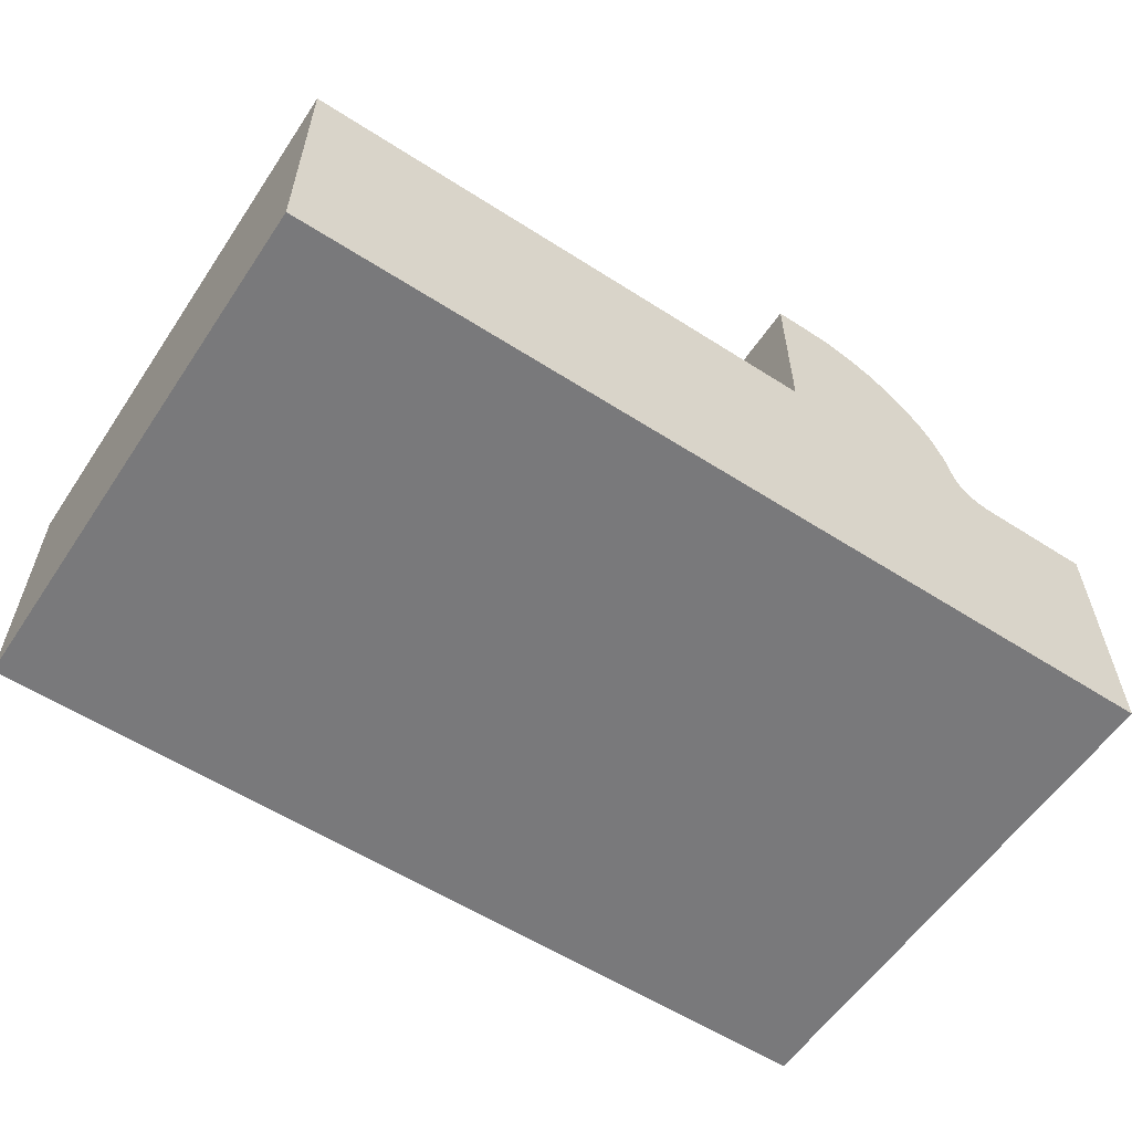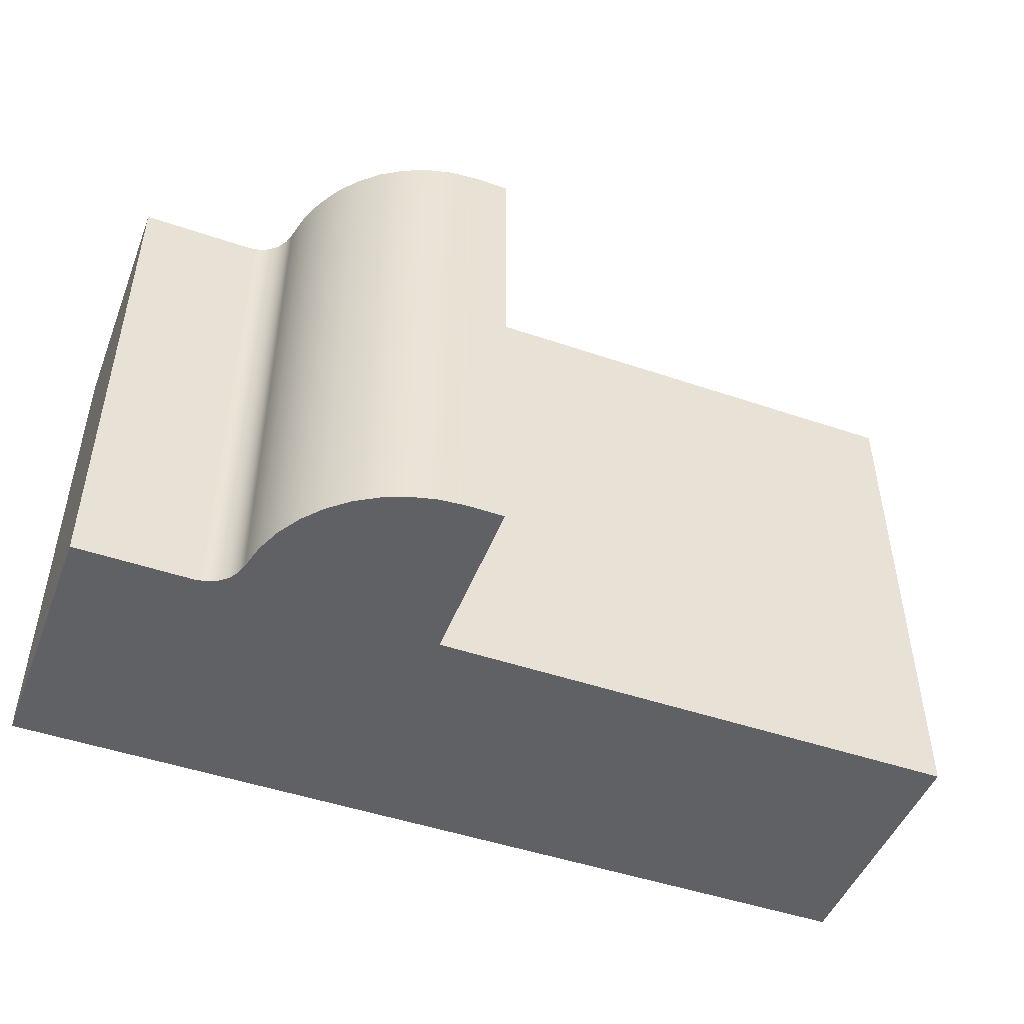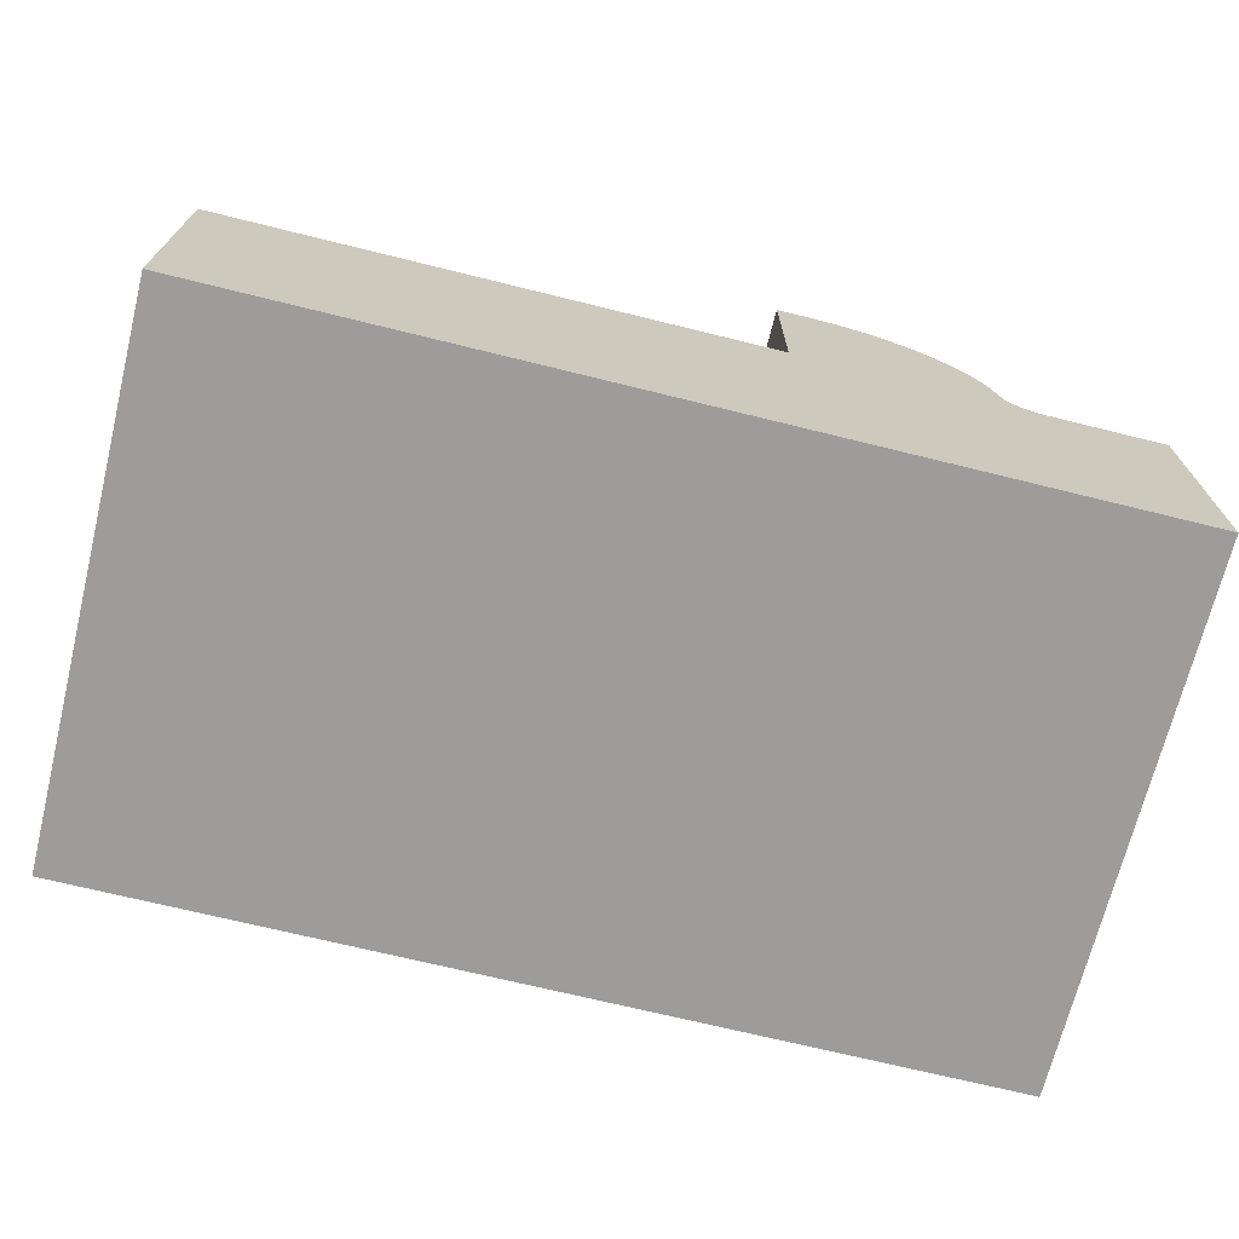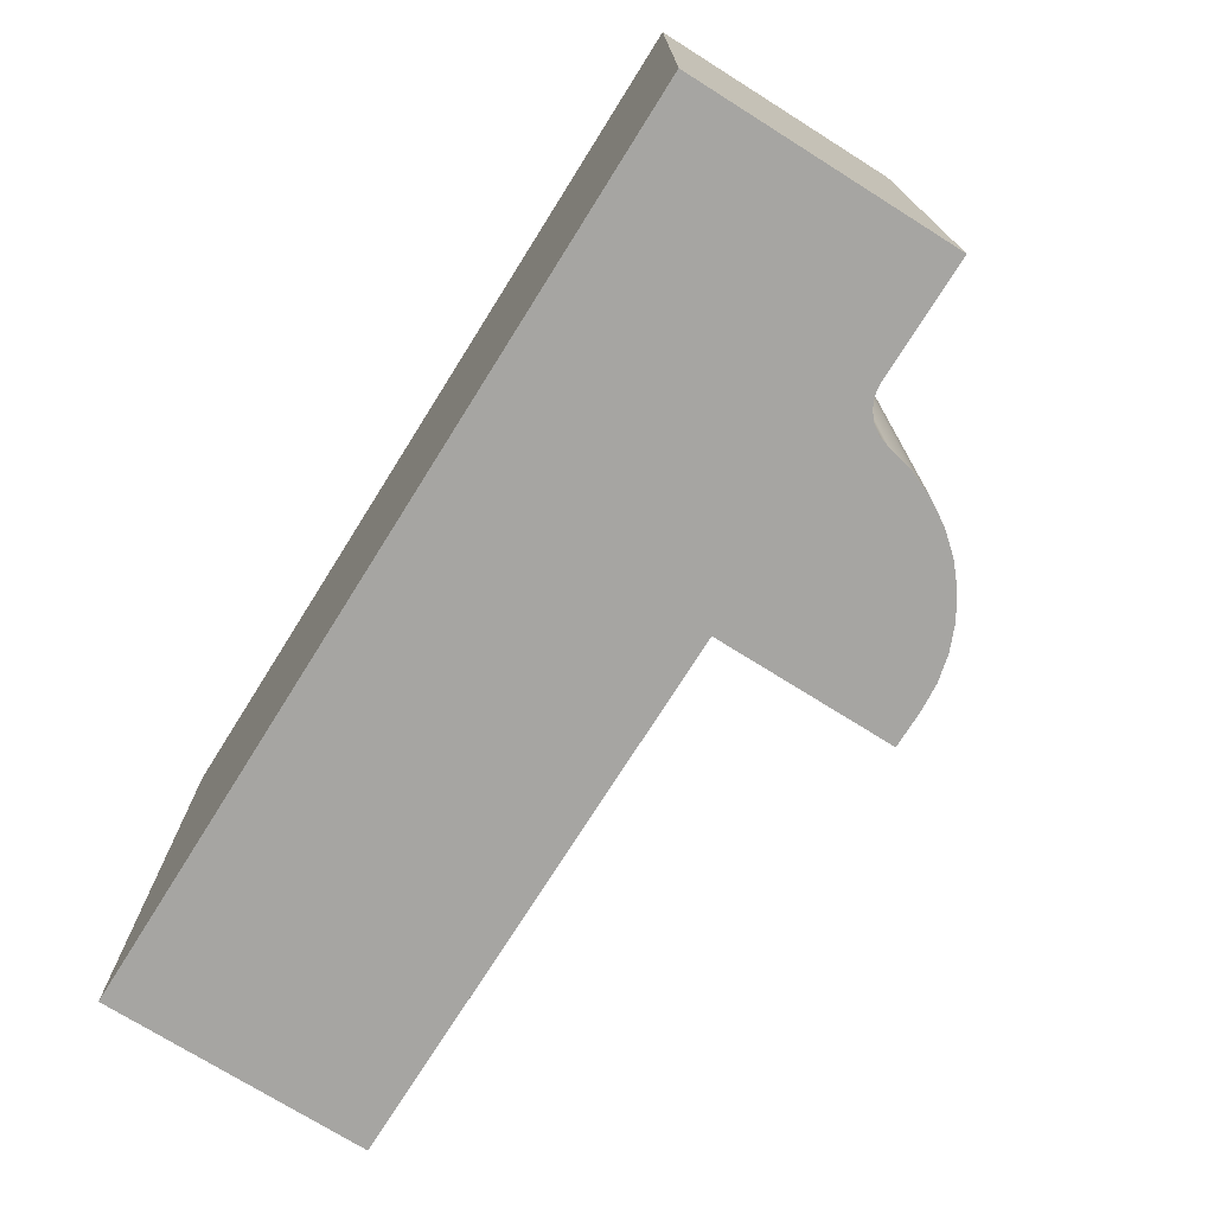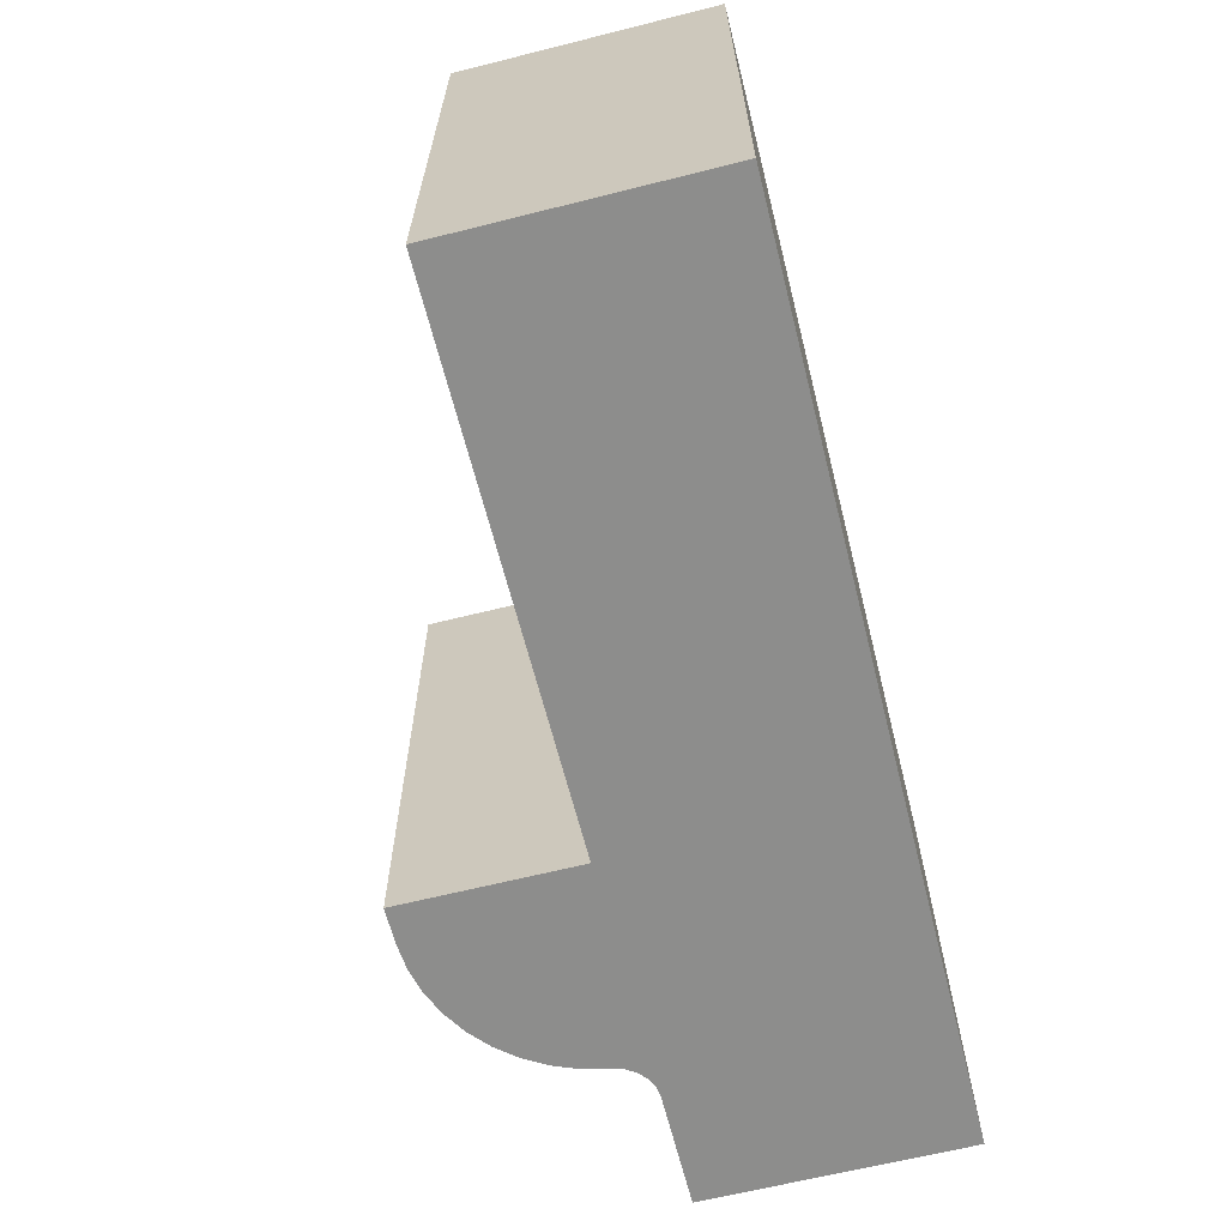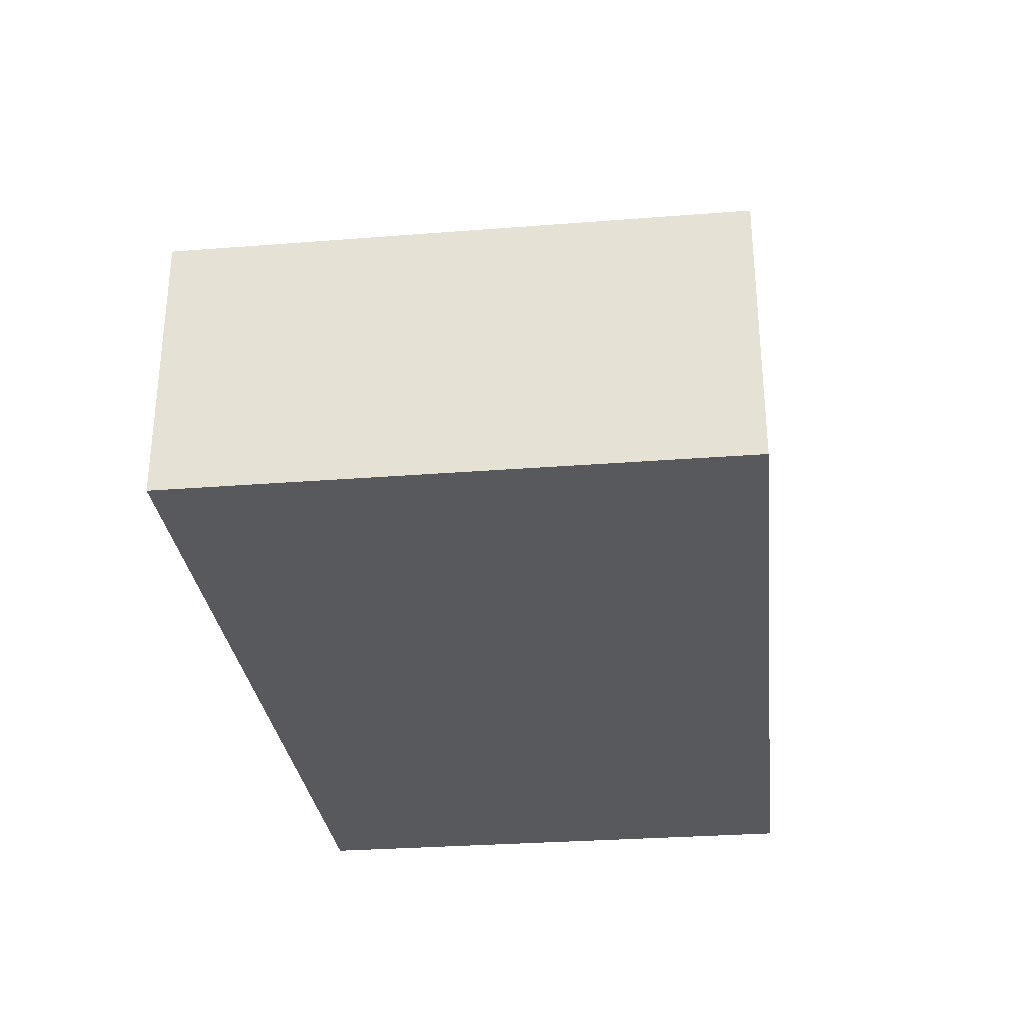
<metadata>
{"format":"obj","ext":"obj","renderer":"f3d","projection":"perspective","resolution":1024,"background":"white","views":[{"elev":-57.9,"azim":-33.6,"up":"+Y"},{"elev":-48.1,"azim":159.1,"up":"+Z"},{"elev":-70.1,"azim":-13.9,"up":"+Y"},{"elev":-73.8,"azim":57.9,"up":"+Z"},{"elev":-64.5,"azim":-75.8,"up":"+Z"},{"elev":-30.0,"azim":96.5,"up":"+Y"}]}
</metadata>
<code>
v 4.996 10.14 -3
v -5.004 10.14 -3
v -5.004 13.04 -3
v 1 13.04 -3
v 1 15.01 -3
v 1.399 15.01 -3
v 1.693 14.99 -3
v 1.98 14.92 -3
v 2.253 14.81 -3
v 2.505 14.65 -3
v 2.729 14.46 -3
v 2.921 14.23 -3
v 3.074 13.98 -3
v 3.187 13.71 -3
v 3.255 13.42 -3
v 3.292 13.3 -3
v 3.361 13.2 -3
v 3.456 13.11 -3
v 3.571 13.06 -3
v 3.696 13.04 -3
v 4.996 13.04 -3
v -5.004 10.14 -3
v -5.004 10.14 3
v -5.004 13.04 3
v -5.004 13.04 -3
v -5.004 13.04 -3
v -5.004 13.04 3
v 1 13.04 3
v 1 13.04 -3
v 1 13.04 -3
v 1 13.04 3
v 1 15.01 3
v 1 15.01 -3
v 1 15.01 -3
v 1 15.01 3
v 1.399 15.01 3
v 1.399 15.01 -3
v 1.399 15.01 -3
v 1.399 15.01 3
v 1.693 14.99 3
v 1.98 14.92 3
v 2.253 14.81 3
v 2.505 14.65 3
v 2.729 14.46 3
v 2.921 14.23 3
v 3.074 13.98 3
v 3.187 13.71 3
v 3.255 13.42 3
v 3.255 13.42 -3
v 3.187 13.71 -3
v 3.074 13.98 -3
v 2.921 14.23 -3
v 2.729 14.46 -3
v 2.505 14.65 -3
v 2.253 14.81 -3
v 1.98 14.92 -3
v 1.693 14.99 -3
v 3.255 13.42 -3
v 3.255 13.42 3
v 3.292 13.3 3
v 3.361 13.2 3
v 3.456 13.11 3
v 3.571 13.06 3
v 3.696 13.04 3
v 3.696 13.04 -3
v 3.571 13.06 -3
v 3.456 13.11 -3
v 3.361 13.2 -3
v 3.292 13.3 -3
v 3.696 13.04 -3
v 3.696 13.04 3
v 4.996 13.04 3
v 4.996 13.04 -3
v 4.996 13.04 -3
v 4.996 13.04 3
v 4.996 10.14 3
v 4.996 10.14 -3
v 4.996 10.14 -3
v 4.996 10.14 3
v -5.004 10.14 3
v -5.004 10.14 -3
v -5.004 10.14 3
v 4.996 10.14 3
v 4.996 13.04 3
v 3.696 13.04 3
v 3.571 13.06 3
v 3.456 13.11 3
v 3.361 13.2 3
v 3.292 13.3 3
v 3.255 13.42 3
v 3.187 13.71 3
v 3.074 13.98 3
v 2.921 14.23 3
v 2.729 14.46 3
v 2.505 14.65 3
v 2.253 14.81 3
v 1.98 14.92 3
v 1.693 14.99 3
v 1.399 15.01 3
v 1 15.01 3
v 1 13.04 3
v -5.004 13.04 3
g 25bdbe3a-e2dc-11ea-8494-54bf646e7e1f
f 2 4 1
f 1 4 19
f 1 19 20
f 2 3 4
f 5 11 4
f 4 11 12
f 4 12 13
f 6 9 5
f 5 9 10
f 5 10 11
f 7 8 6
f 6 8 9
f 13 14 4
f 4 14 15
f 4 15 16
f 16 17 4
f 4 17 18
f 4 18 19
f 20 21 1
g 25be3380-e2dc-11ea-a13f-54bf646e7e1f
f 23 24 22
f 22 24 25
g 25bea8b4-e2dc-11ea-82ed-54bf646e7e1f
f 27 28 26
f 26 28 29
g 25bf1ddc-e2dc-11ea-8d5a-54bf646e7e1f
f 31 32 30
f 30 32 33
g 25bfba1e-e2dc-11ea-b28b-54bf646e7e1f
f 35 36 34
f 34 36 37
g 25c02f58-e2dc-11ea-b599-54bf646e7e1f
f 38 39 57
f 57 39 40
f 57 40 56
f 56 40 41
f 56 41 55
f 55 41 42
f 55 42 54
f 54 42 43
f 54 43 53
f 53 43 44
f 53 44 52
f 52 44 45
f 52 45 51
f 51 45 46
f 51 46 50
f 50 46 47
f 50 47 49
f 49 47 48
g 25c0a492-e2dc-11ea-a0f0-54bf646e7e1f
f 58 59 69
f 69 59 60
f 69 60 68
f 68 60 61
f 68 61 67
f 67 61 62
f 67 62 66
f 66 62 63
f 66 63 65
f 65 63 64
g 25c140c0-e2dc-11ea-9418-54bf646e7e1f
f 71 72 70
f 70 72 73
g 25c1dd0c-e2dc-11ea-824d-54bf646e7e1f
f 75 76 74
f 74 76 77
g 25c25236-e2dc-11ea-949d-54bf646e7e1f
f 79 80 78
f 78 80 81
g 25c31598-e2dc-11ea-adeb-54bf646e7e1f
f 102 82 101
f 101 82 83
f 101 83 86
f 86 83 85
f 85 83 84
f 86 87 101
f 101 87 88
f 101 88 89
f 89 90 101
f 101 90 91
f 101 91 92
f 92 93 101
f 101 93 94
f 101 94 100
f 100 94 95
f 100 95 96
f 100 96 99
f 99 96 97
f 99 97 98

</code>
